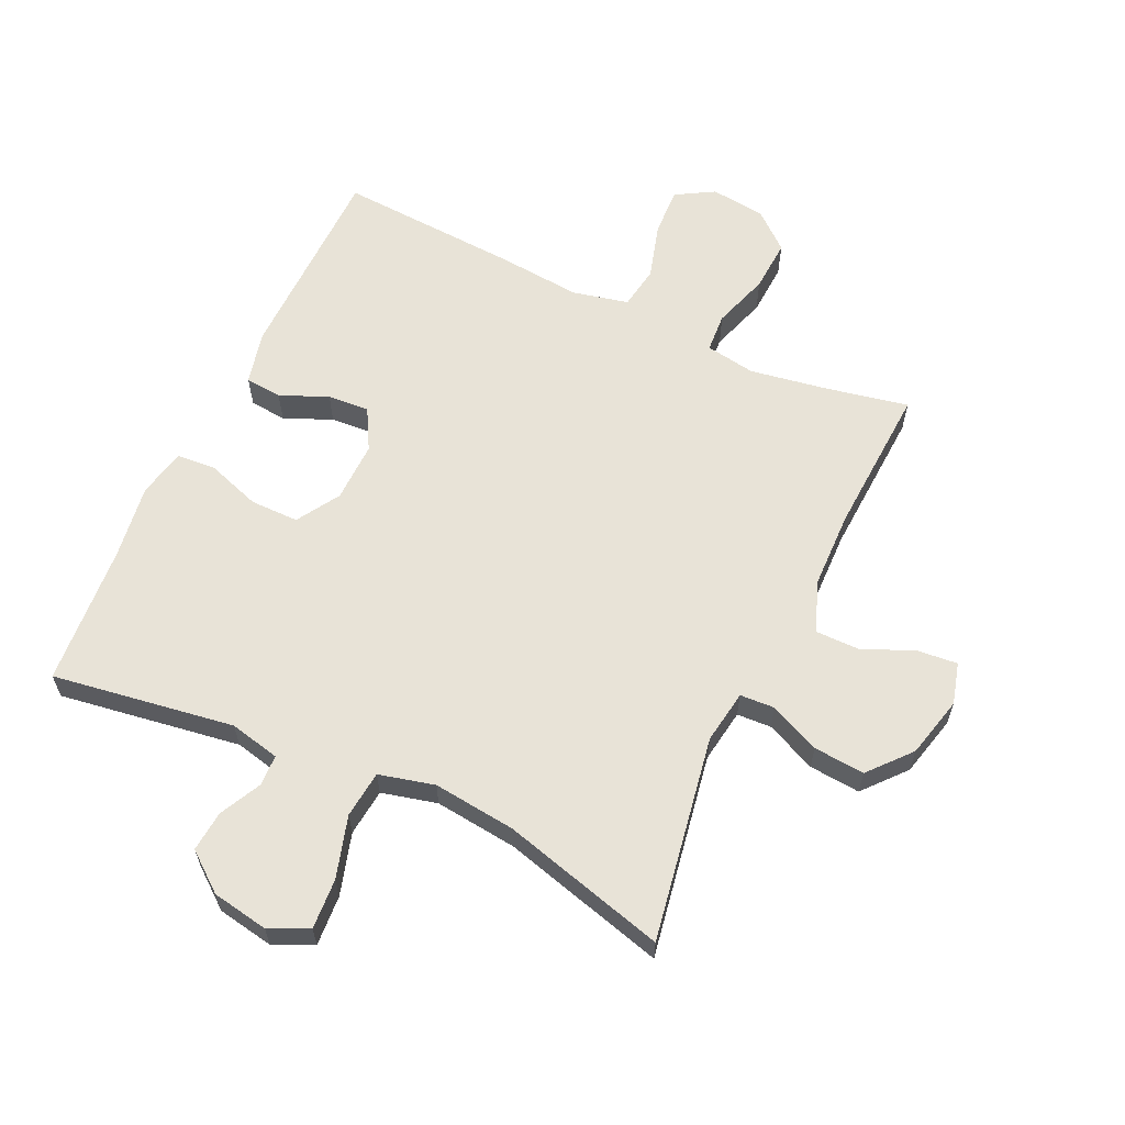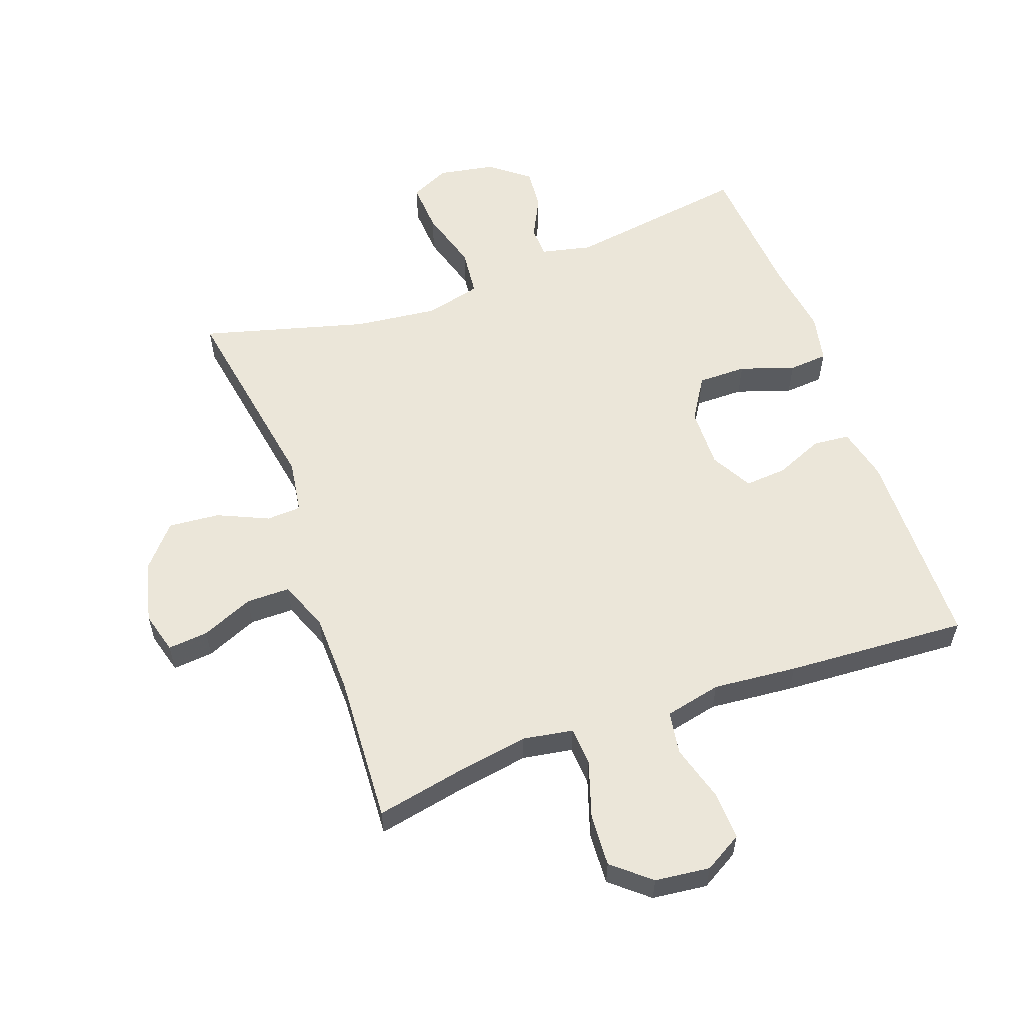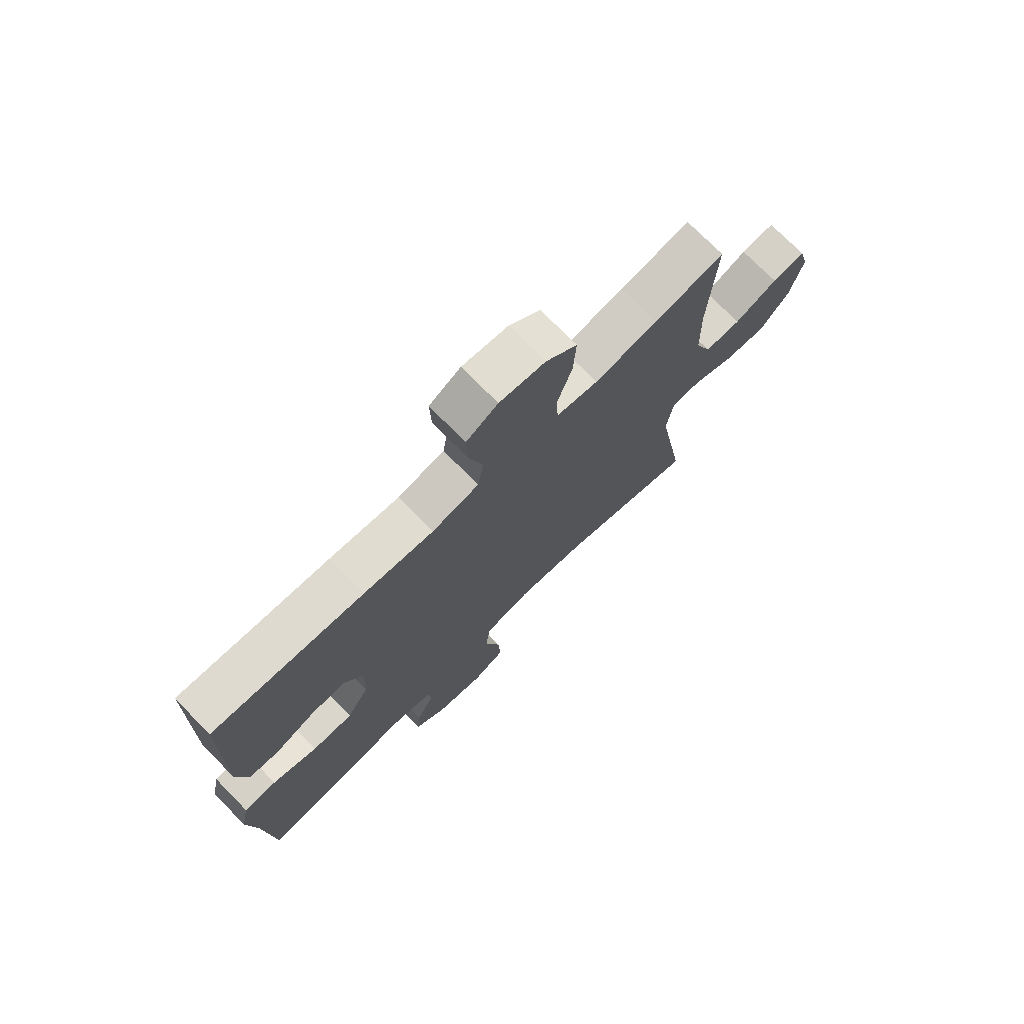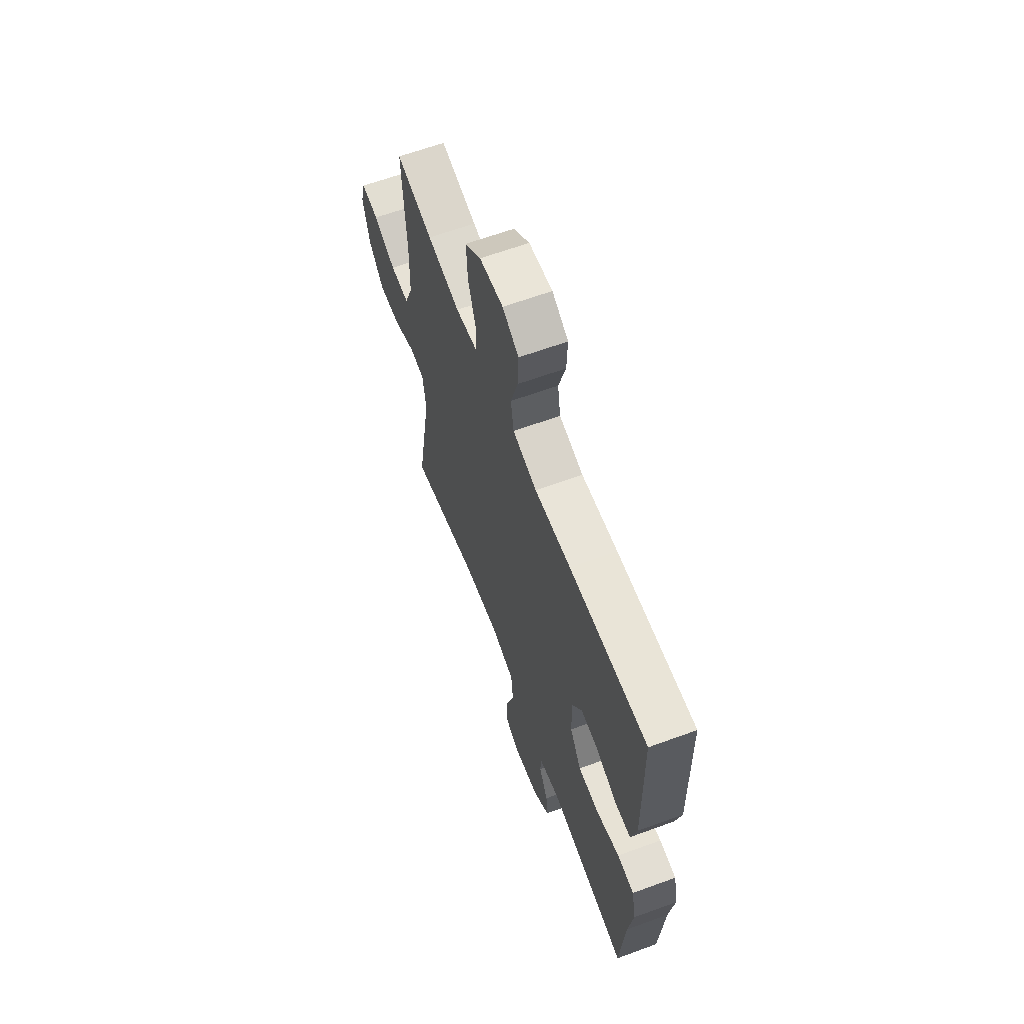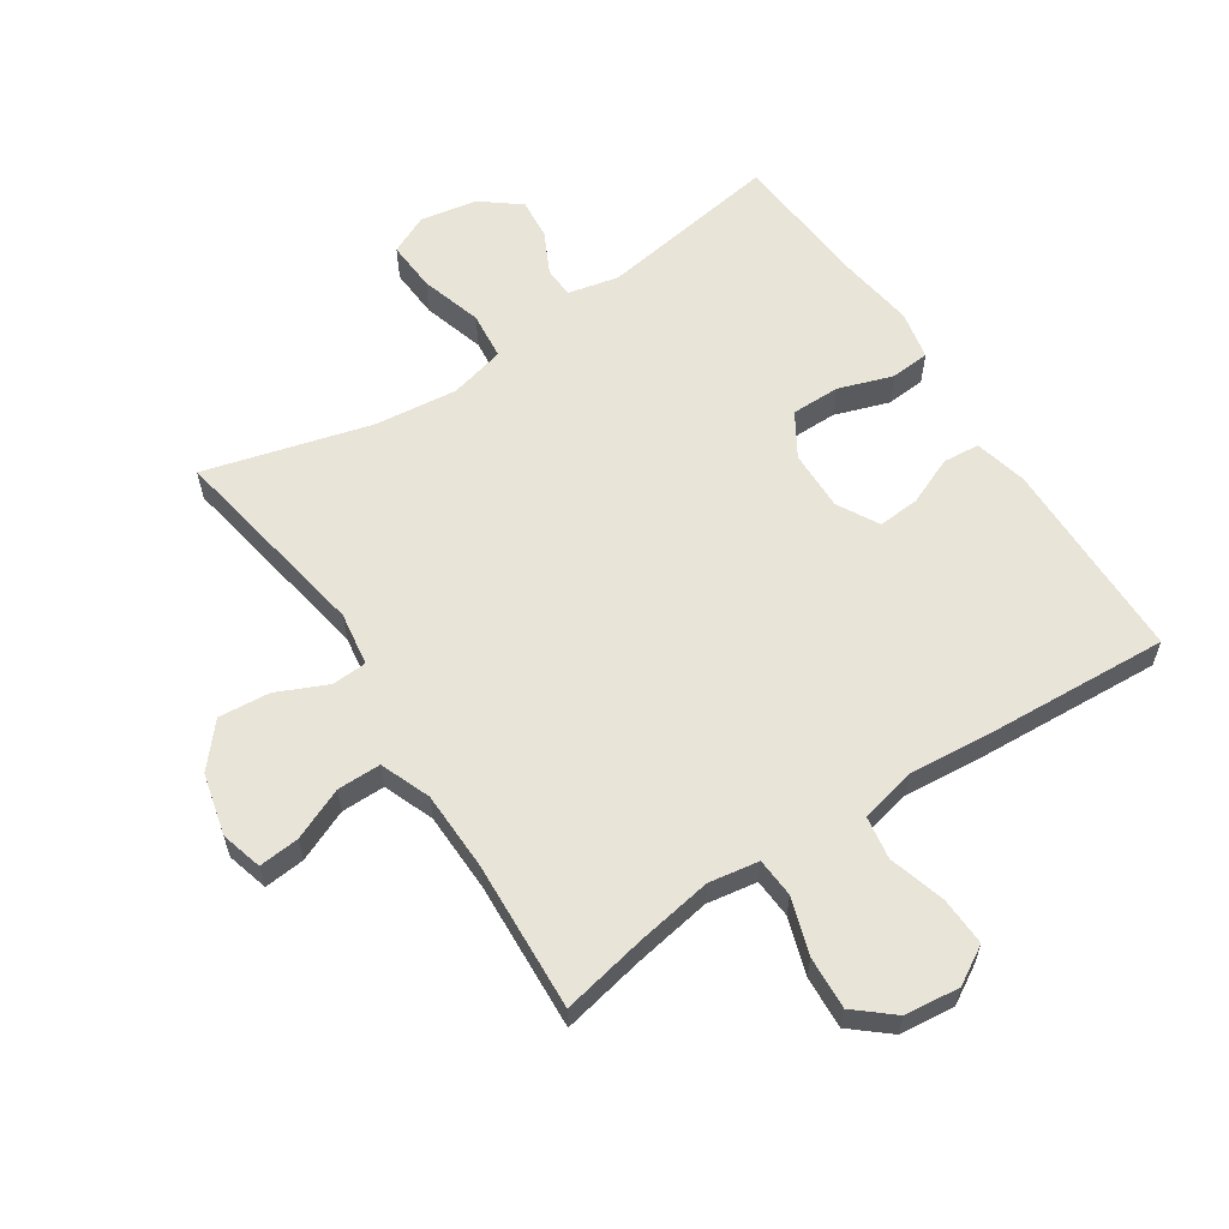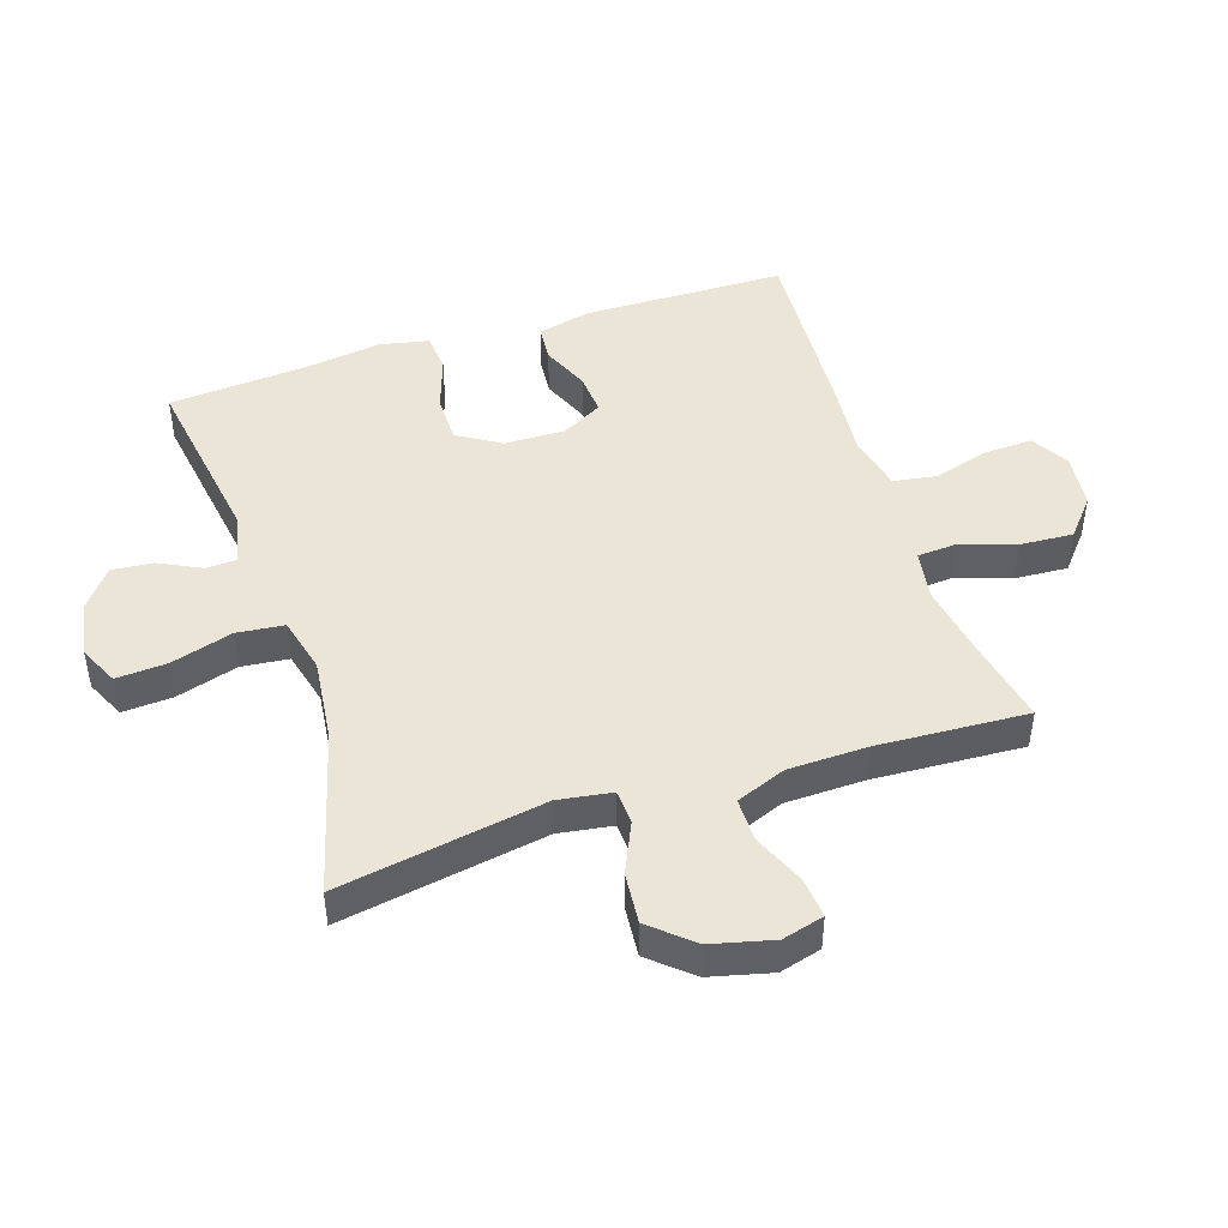
<metadata>
{"format":"obj","ext":"obj","renderer":"f3d","projection":"perspective","resolution":1024,"background":"white","views":[{"elev":61.7,"azim":-155.0,"up":"+Y"},{"elev":57.5,"azim":-19.8,"up":"+Y"},{"elev":73.9,"azim":135.5,"up":"+Z"},{"elev":63.5,"azim":69.7,"up":"+Z"},{"elev":60.3,"azim":-33.4,"up":"+Y"},{"elev":46.0,"azim":-108.1,"up":"+Y"}]}
</metadata>
<code>
v -0.5 0.07 -0.5
v -0.444 0.07 -0.174
v -0.457 0.07 -0.089
v -0.512 0.07 -0.086
v -0.592 0.07 -0.122
v -0.673 0.07 -0.129
v -0.73 0.07 -0.063
v -0.754 0.07 0.034
v -0.736 0.07 0.1
v -0.672 0.07 0.094
v -0.59 0.07 0.059
v -0.521 0.07 0.059
v -0.49 0.07 0.138
v -0.487 0.07 0.263
v -0.5 0.07 0.5
v -0.366 0.07 0.473
v -0.246 0.07 0.453
v -0.167 0.07 0.466
v -0.163 0.07 0.528
v -0.192 0.07 0.617
v -0.197 0.07 0.7
v -0.138 0.07 0.75
v -0.051 0.07 0.76
v 0.009 0.07 0.725
v 0.006 0.07 0.649
v -0.02 0.07 0.559
v -0.009 0.07 0.491
v 0.08 0.07 0.471
v 0.213 0.07 0.483
v 0.5 0.07 0.5
v 0.505 0.07 0.177
v 0.485 0.07 0.093
v 0.427 0.07 0.088
v 0.351 0.07 0.12
v 0.285 0.07 0.125
v 0.249 0.07 0.06
v 0.251 0.07 -0.036
v 0.293 0.07 -0.104
v 0.37 0.07 -0.104
v 0.456 0.07 -0.075
v 0.518 0.07 -0.08
v 0.534 0.07 -0.157
v 0.517 0.07 -0.277
v 0.5 0.07 -0.5
v 0.211 0.07 -0.456
v 0.131 0.07 -0.474
v 0.129 0.07 -0.523
v 0.162 0.07 -0.589
v 0.168 0.07 -0.654
v 0.107 0.07 -0.702
v 0.017 0.07 -0.718
v -0.045 0.07 -0.689
v -0.04 0.07 -0.609
v -0.011 0.07 -0.511
v -0.019 0.07 -0.436
v -0.107 0.07 -0.414
v -0.239 0.07 -0.429
v -0.5 0 -0.5
v -0.444 0 -0.174
v -0.457 0 -0.089
v -0.512 0 -0.086
v -0.592 0 -0.122
v -0.673 0 -0.129
v -0.73 0 -0.063
v -0.754 0 0.034
v -0.736 0 0.1
v -0.672 0 0.094
v -0.59 0 0.059
v -0.521 0 0.059
v -0.49 0 0.138
v -0.487 0 0.263
v -0.5 0 0.5
v -0.366 0 0.473
v -0.246 0 0.453
v -0.167 0 0.466
v -0.163 0 0.528
v -0.192 0 0.617
v -0.197 0 0.7
v -0.138 0 0.75
v -0.051 0 0.76
v 0.009 0 0.725
v 0.006 0 0.649
v -0.02 0 0.559
v -0.009 0 0.491
v 0.08 0 0.471
v 0.213 0 0.483
v 0.5 0 0.5
v 0.505 0 0.177
v 0.485 0 0.093
v 0.427 0 0.088
v 0.351 0 0.12
v 0.285 0 0.125
v 0.249 0 0.06
v 0.251 0 -0.036
v 0.293 0 -0.104
v 0.37 0 -0.104
v 0.456 0 -0.075
v 0.518 0 -0.08
v 0.534 0 -0.157
v 0.517 0 -0.277
v 0.5 0 -0.5
v 0.211 0 -0.456
v 0.131 0 -0.474
v 0.129 0 -0.523
v 0.162 0 -0.589
v 0.168 0 -0.654
v 0.107 0 -0.702
v 0.017 0 -0.718
v -0.045 0 -0.689
v -0.04 0 -0.609
v -0.011 0 -0.511
v -0.019 0 -0.436
v -0.107 0 -0.414
v -0.239 0 -0.429
f 51 52 53 54
f 51 54 55
f 50 51 55
f 47 48 49 50
f 46 47 50 55
f 45 46 55
f 43 44 45
f 43 45 55 56
f 39 40 41 42
f 38 39 42 43
f 31 32 33 34
f 31 34 35
f 28 29 30 31
f 27 28 31 35
f 23 24 25 26
f 21 22 23 26
f 19 20 21 26
f 18 19 26 27
f 17 18 27 35
f 14 15 16
f 13 14 16 17
f 12 13 17 35
f 8 9 10 11
f 8 11 12
f 4 5 6 7
f 3 4 7 8
f 57 1 2
f 57 2 3
f 38 43 56 57
f 37 38 57 3
f 36 37 3 8
f 8 12 35 36
f 111 110 109 108
f 112 111 108
f 112 108 107
f 107 106 105 104
f 112 107 104 103
f 112 103 102
f 102 101 100
f 113 112 102 100
f 99 98 97 96
f 100 99 96 95
f 91 90 89 88
f 92 91 88
f 88 87 86 85
f 92 88 85 84
f 83 82 81 80
f 83 80 79 78
f 83 78 77 76
f 84 83 76 75
f 92 84 75 74
f 73 72 71
f 74 73 71 70
f 92 74 70 69
f 68 67 66 65
f 69 68 65
f 64 63 62 61
f 65 64 61 60
f 59 58 114
f 60 59 114
f 114 113 100 95
f 60 114 95 94
f 65 60 94 93
f 93 92 69 65
f 1 58 59 2
f 2 59 60 3
f 3 60 61 4
f 4 61 62 5
f 5 62 63 6
f 6 63 64 7
f 7 64 65 8
f 8 65 66 9
f 9 66 67 10
f 10 67 68 11
f 11 68 69 12
f 12 69 70 13
f 13 70 71 14
f 14 71 72 15
f 15 72 73 16
f 16 73 74 17
f 17 74 75 18
f 18 75 76 19
f 19 76 77 20
f 20 77 78 21
f 21 78 79 22
f 22 79 80 23
f 23 80 81 24
f 24 81 82 25
f 25 82 83 26
f 26 83 84 27
f 27 84 85 28
f 28 85 86 29
f 29 86 87 30
f 30 87 88 31
f 31 88 89 32
f 32 89 90 33
f 33 90 91 34
f 34 91 92 35
f 35 92 93 36
f 36 93 94 37
f 37 94 95 38
f 38 95 96 39
f 39 96 97 40
f 40 97 98 41
f 41 98 99 42
f 42 99 100 43
f 43 100 101 44
f 44 101 102 45
f 45 102 103 46
f 46 103 104 47
f 47 104 105 48
f 48 105 106 49
f 49 106 107 50
f 50 107 108 51
f 51 108 109 52
f 52 109 110 53
f 53 110 111 54
f 54 111 112 55
f 55 112 113 56
f 56 113 114 57
f 57 114 58 1

</code>
